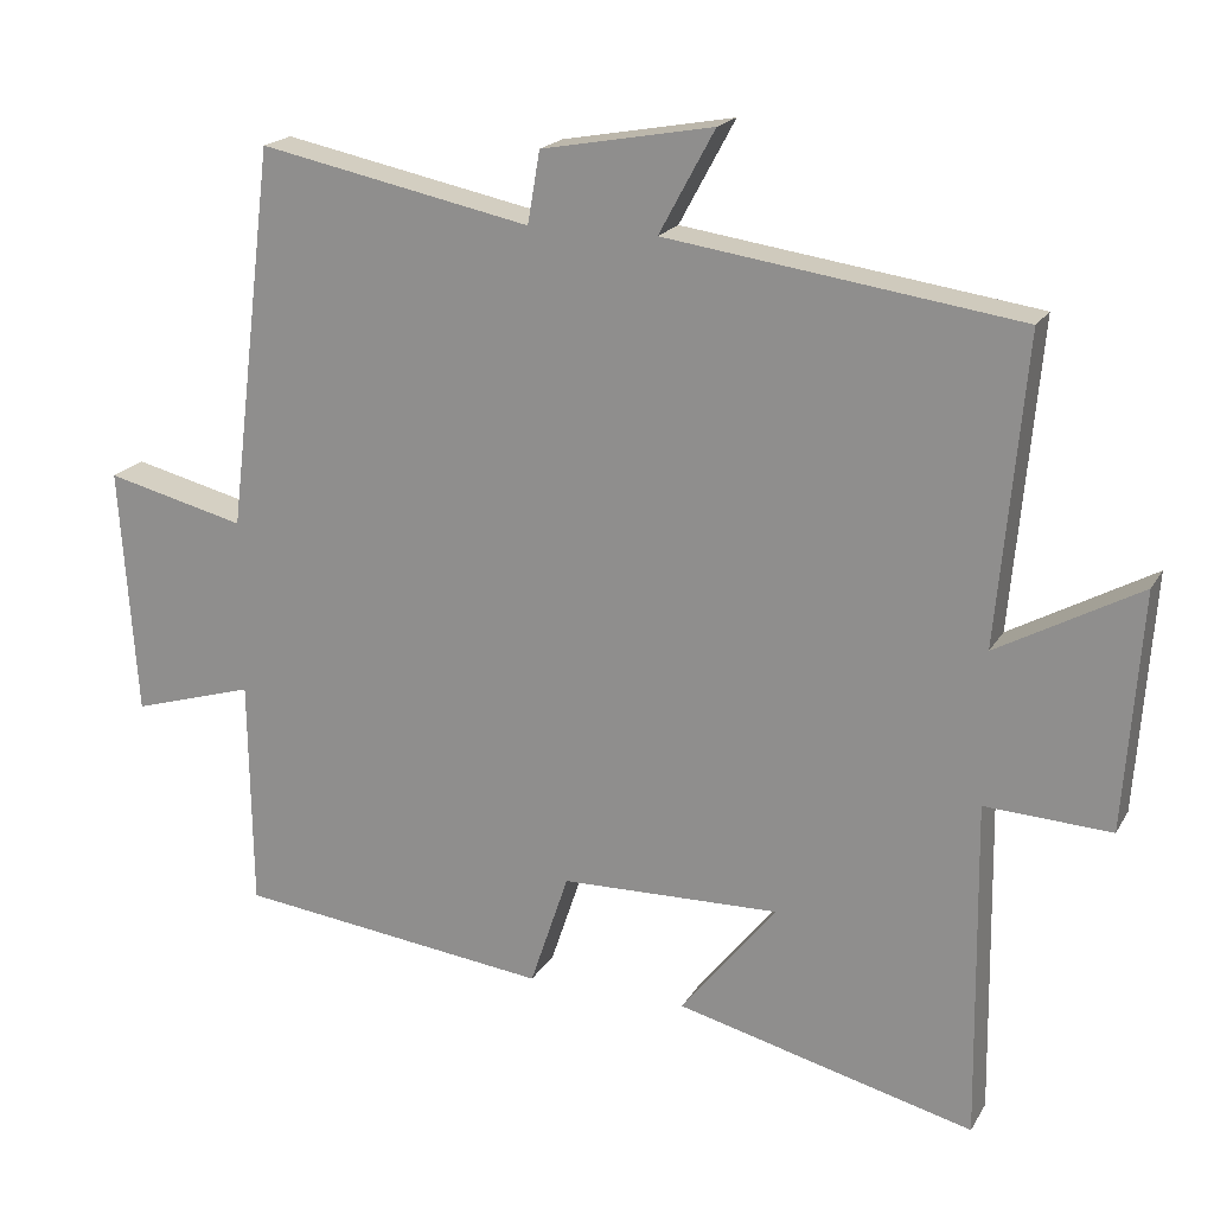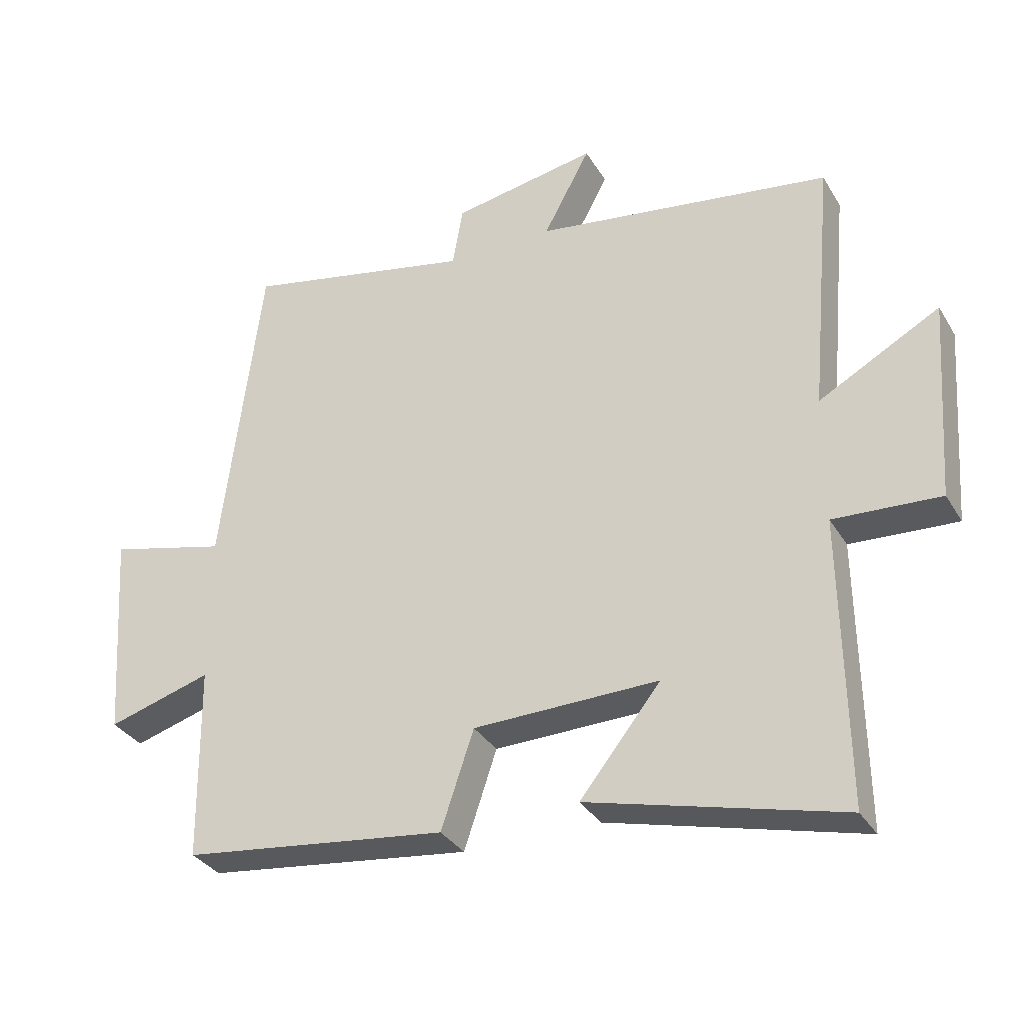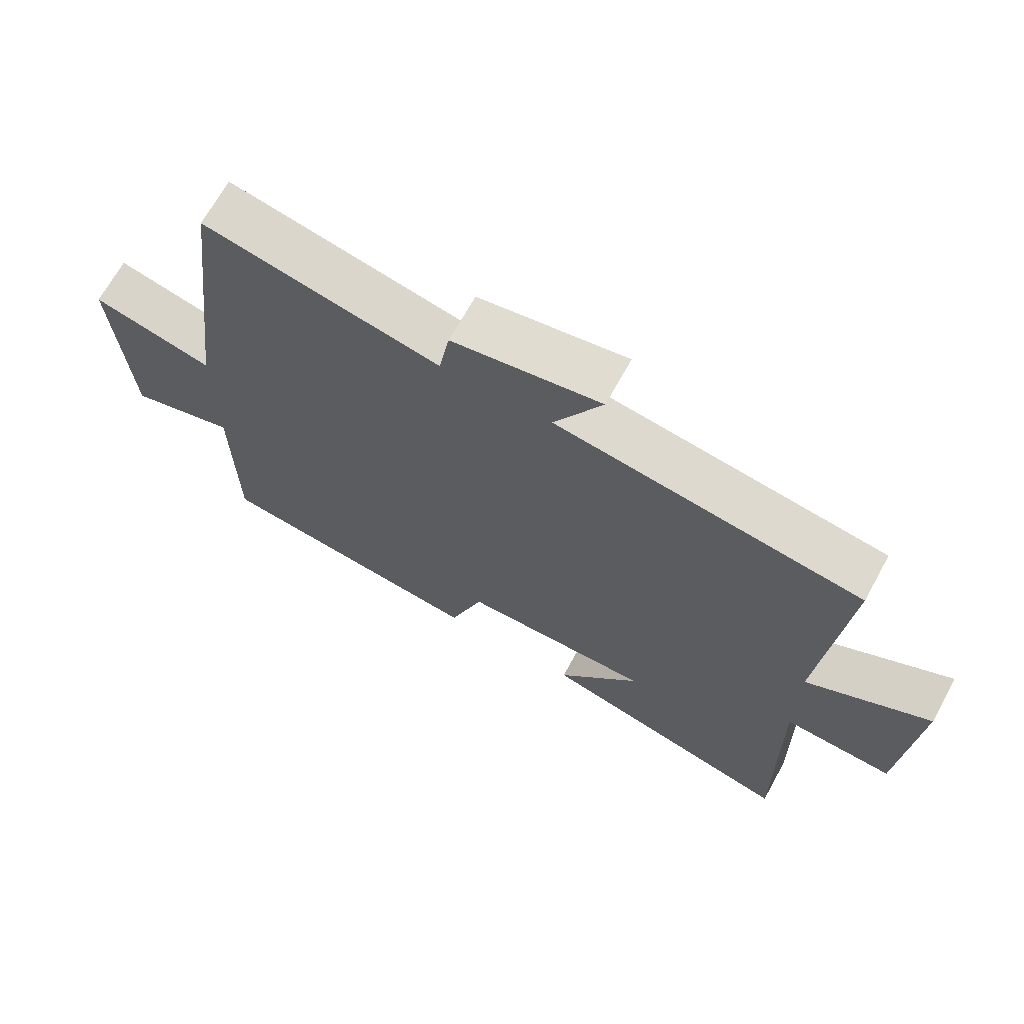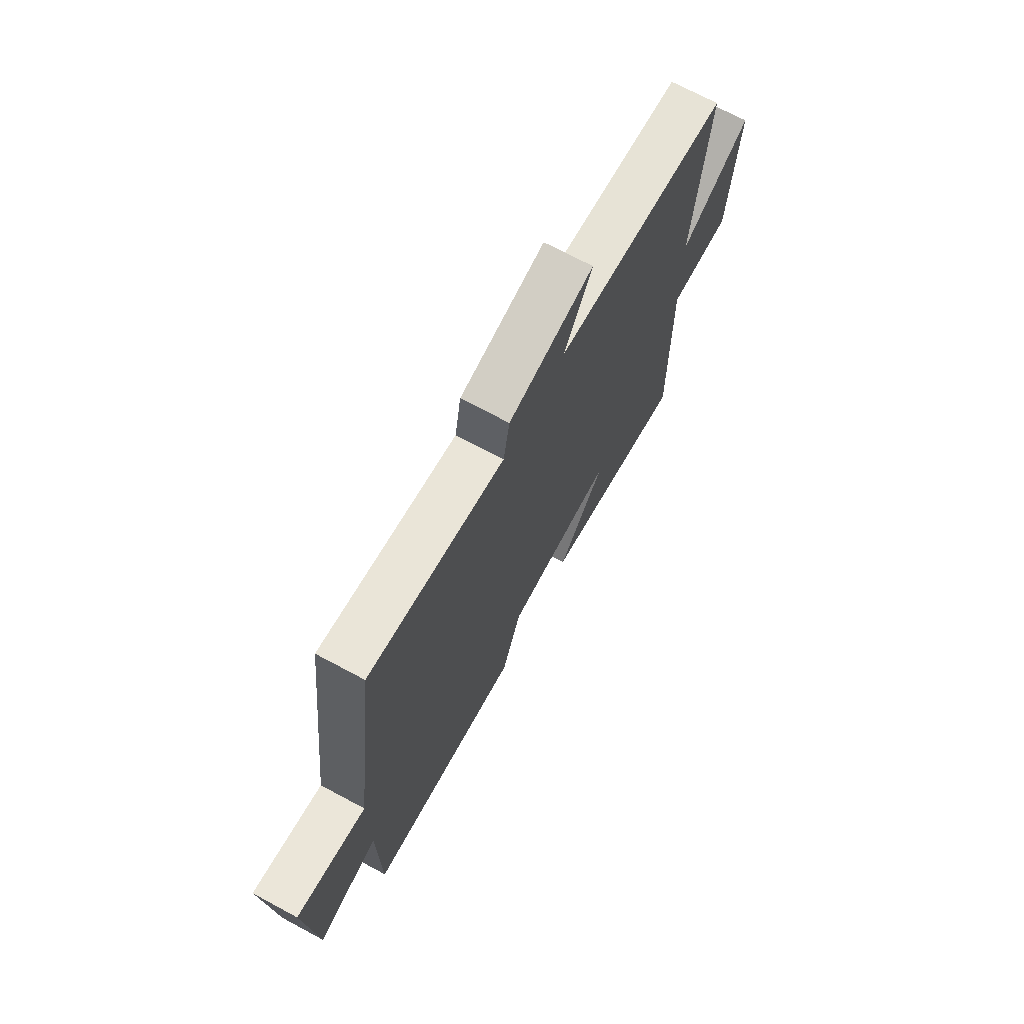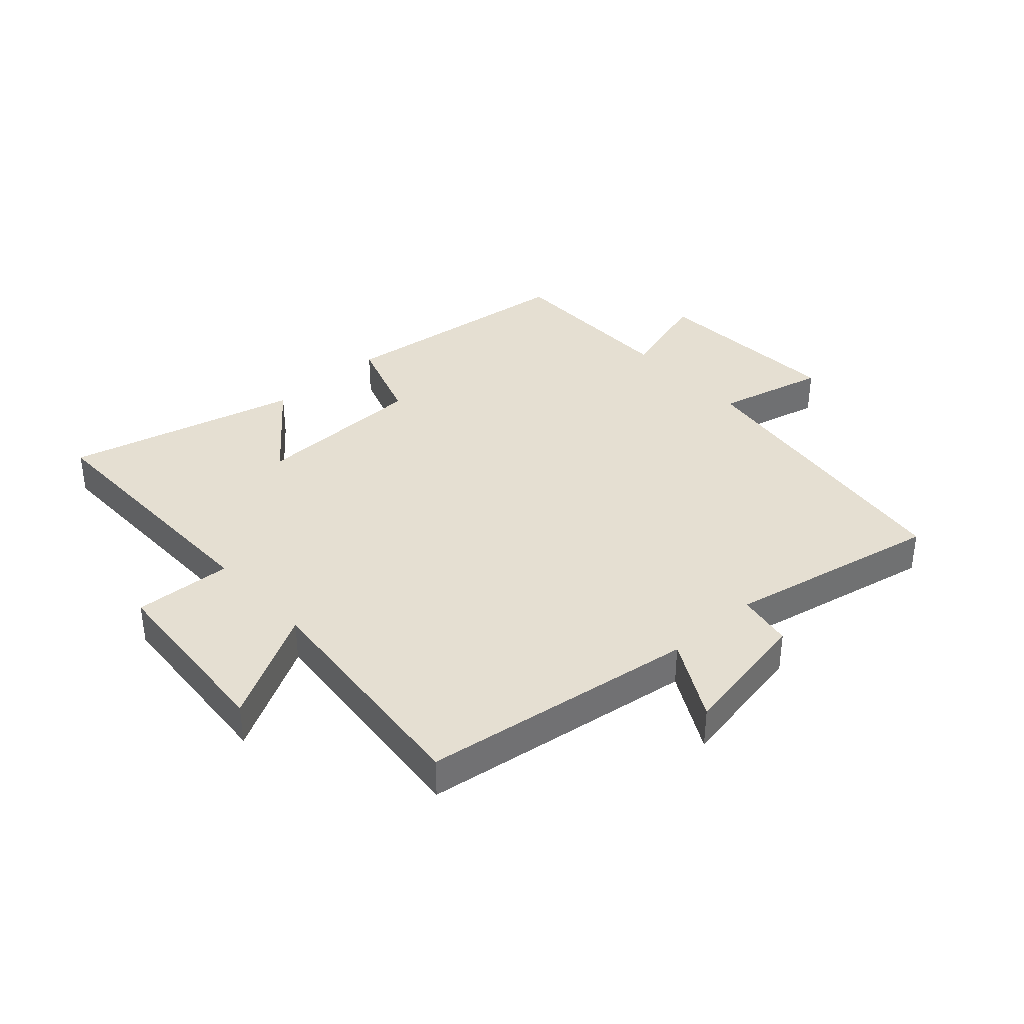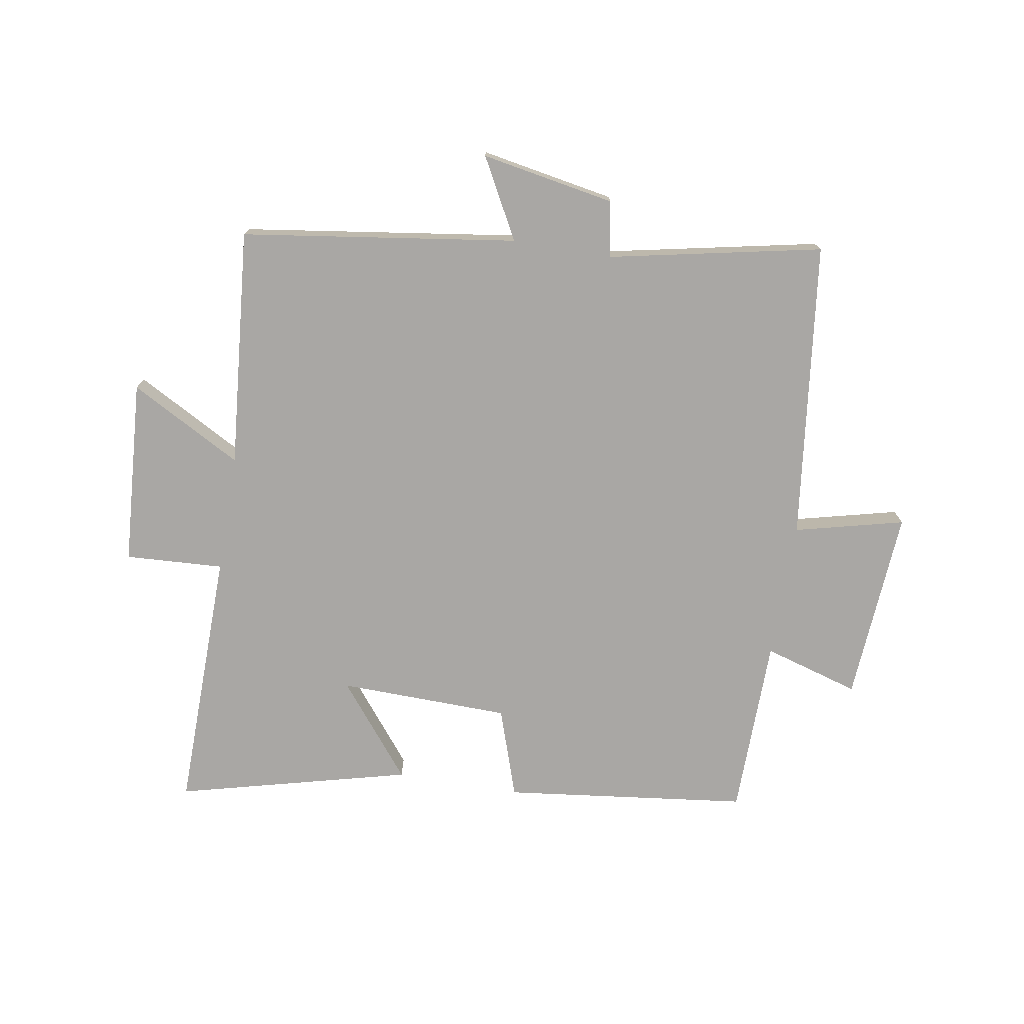
<metadata>
{"format":"obj","ext":"obj","renderer":"f3d","projection":"perspective","resolution":1024,"background":"white","views":[{"elev":19.2,"azim":-158.2,"up":"+Z"},{"elev":-33.0,"azim":-153.5,"up":"+Z"},{"elev":68.3,"azim":-151.2,"up":"+Z"},{"elev":71.1,"azim":118.2,"up":"+Z"},{"elev":37.4,"azim":-42.2,"up":"+Y"},{"elev":-74.8,"azim":-9.6,"up":"+Y"}]}
</metadata>
<code>
v -0.536 0.07 0.434
v -0.08 0.07 0.5
v -0.152 0.07 0.633
v 0.07 0.07 0.593
v 0.086 0.07 0.5
v 0.439 0.07 0.573
v 0.5 0.07 0.078
v 0.681 0.07 0.123
v 0.659 0.07 -0.199
v 0.5 0.07 -0.152
v 0.496 0.07 -0.45
v 0.09 0.07 -0.5
v 0.04 0.07 -0.351
v -0.244 0.07 -0.345
v -0.12 0.07 -0.5
v -0.506 0.07 -0.599
v -0.5 0.07 -0.16
v -0.663 0.07 -0.169
v -0.685 0.07 0.139
v -0.5 0.07 0.038
v -0.536 0 0.434
v -0.08 0 0.5
v -0.152 0 0.633
v 0.07 0 0.593
v 0.086 0 0.5
v 0.439 0 0.573
v 0.5 0 0.078
v 0.681 0 0.123
v 0.659 0 -0.199
v 0.5 0 -0.152
v 0.496 0 -0.45
v 0.09 0 -0.5
v 0.04 0 -0.351
v -0.244 0 -0.345
v -0.12 0 -0.5
v -0.506 0 -0.599
v -0.5 0 -0.16
v -0.663 0 -0.169
v -0.685 0 0.139
v -0.5 0 0.038
f 17 18 19 20
f 14 15 16 17
f 13 14 17 20
f 10 11 12 13
f 10 13 20 1
f 7 8 9 10
f 5 6 7 10
f 2 3 4 5
f 1 2 5 10
f 40 39 38 37
f 37 36 35 34
f 40 37 34 33
f 33 32 31 30
f 21 40 33 30
f 30 29 28 27
f 30 27 26 25
f 25 24 23 22
f 30 25 22 21
f 1 21 22 2
f 2 22 23 3
f 3 23 24 4
f 4 24 25 5
f 5 25 26 6
f 6 26 27 7
f 7 27 28 8
f 8 28 29 9
f 9 29 30 10
f 10 30 31 11
f 11 31 32 12
f 12 32 33 13
f 13 33 34 14
f 14 34 35 15
f 15 35 36 16
f 16 36 37 17
f 17 37 38 18
f 18 38 39 19
f 19 39 40 20
f 20 40 21 1

</code>
